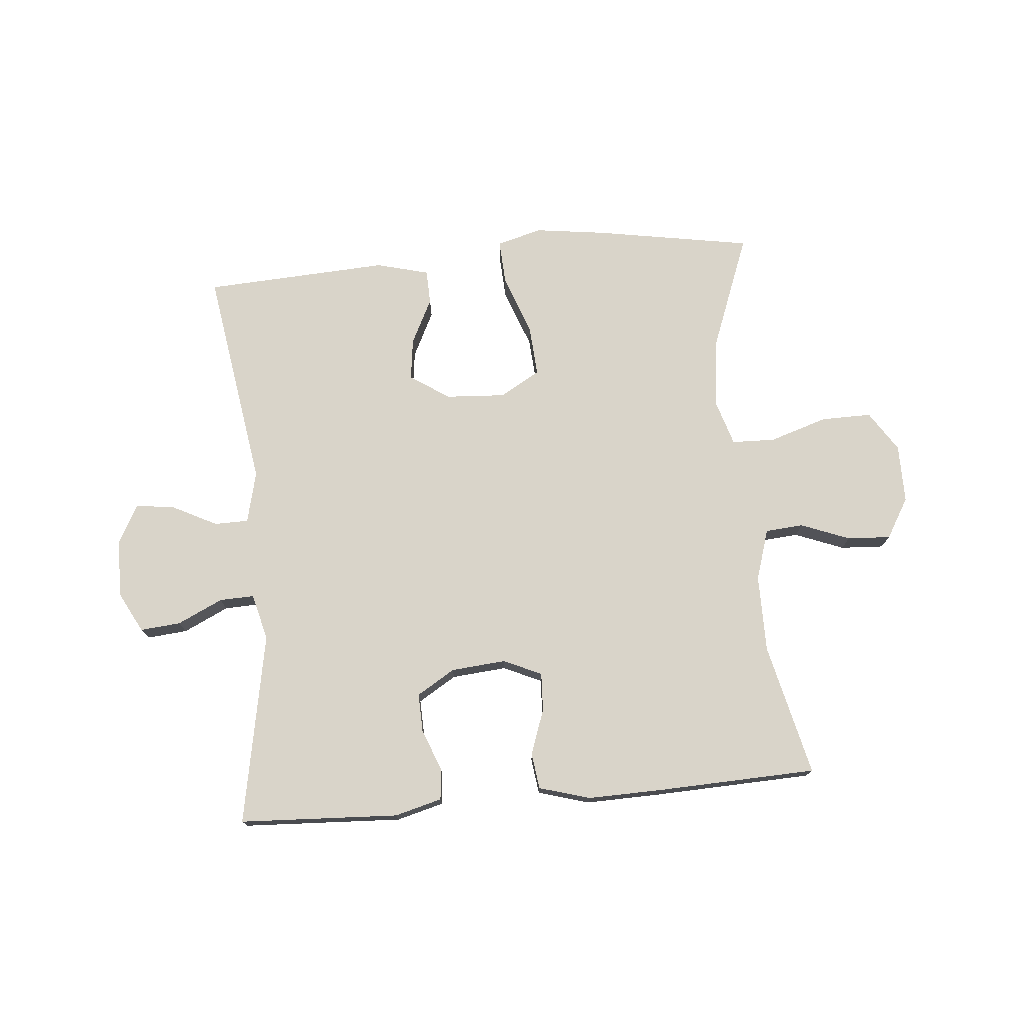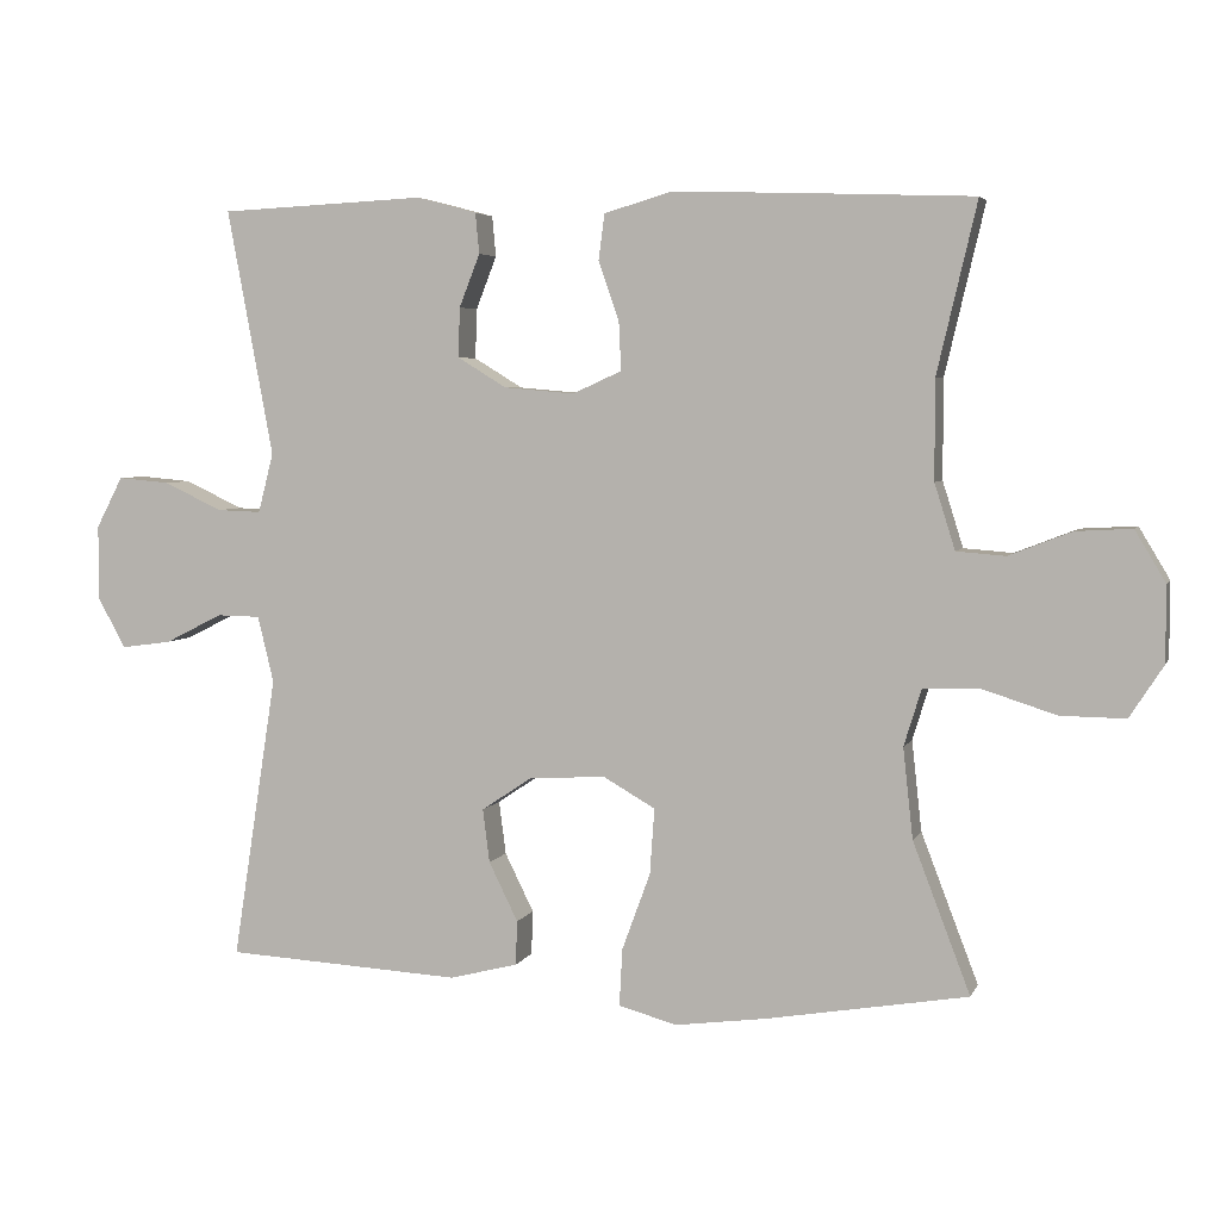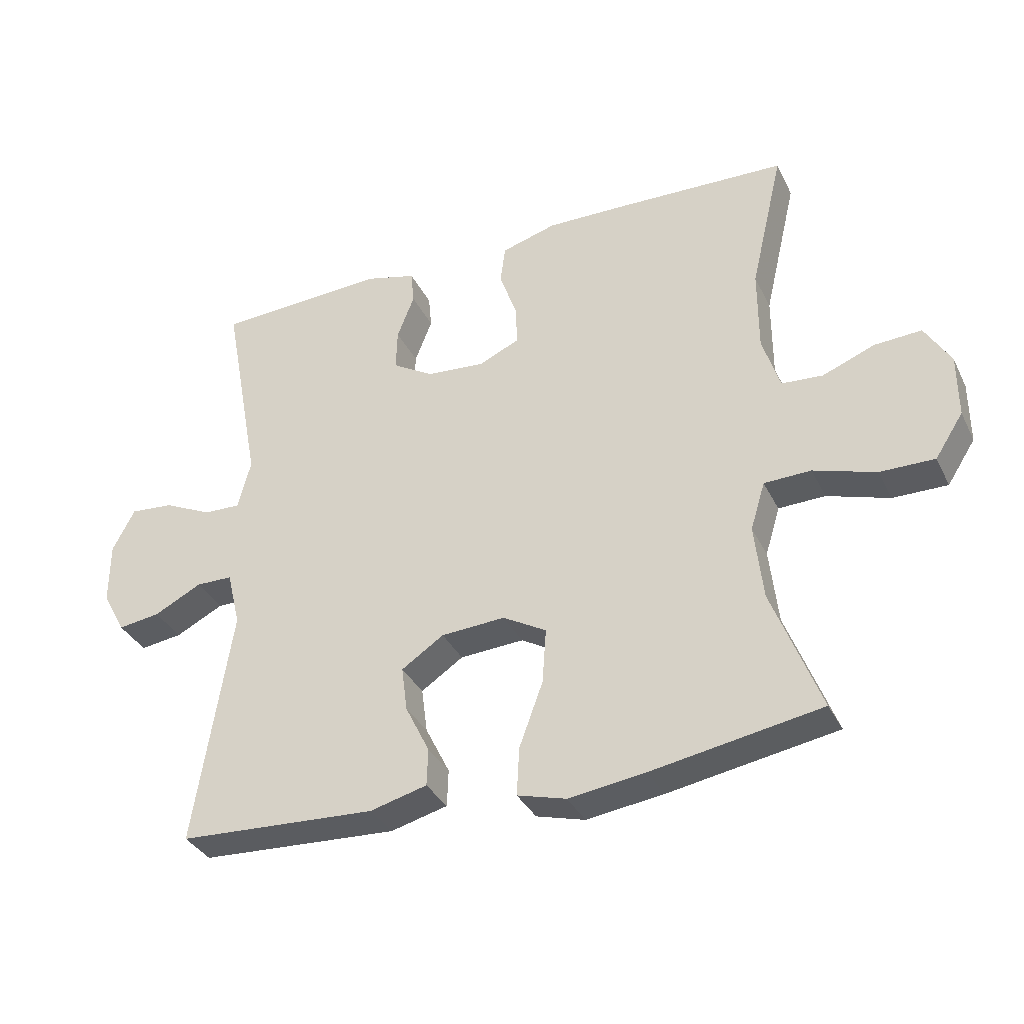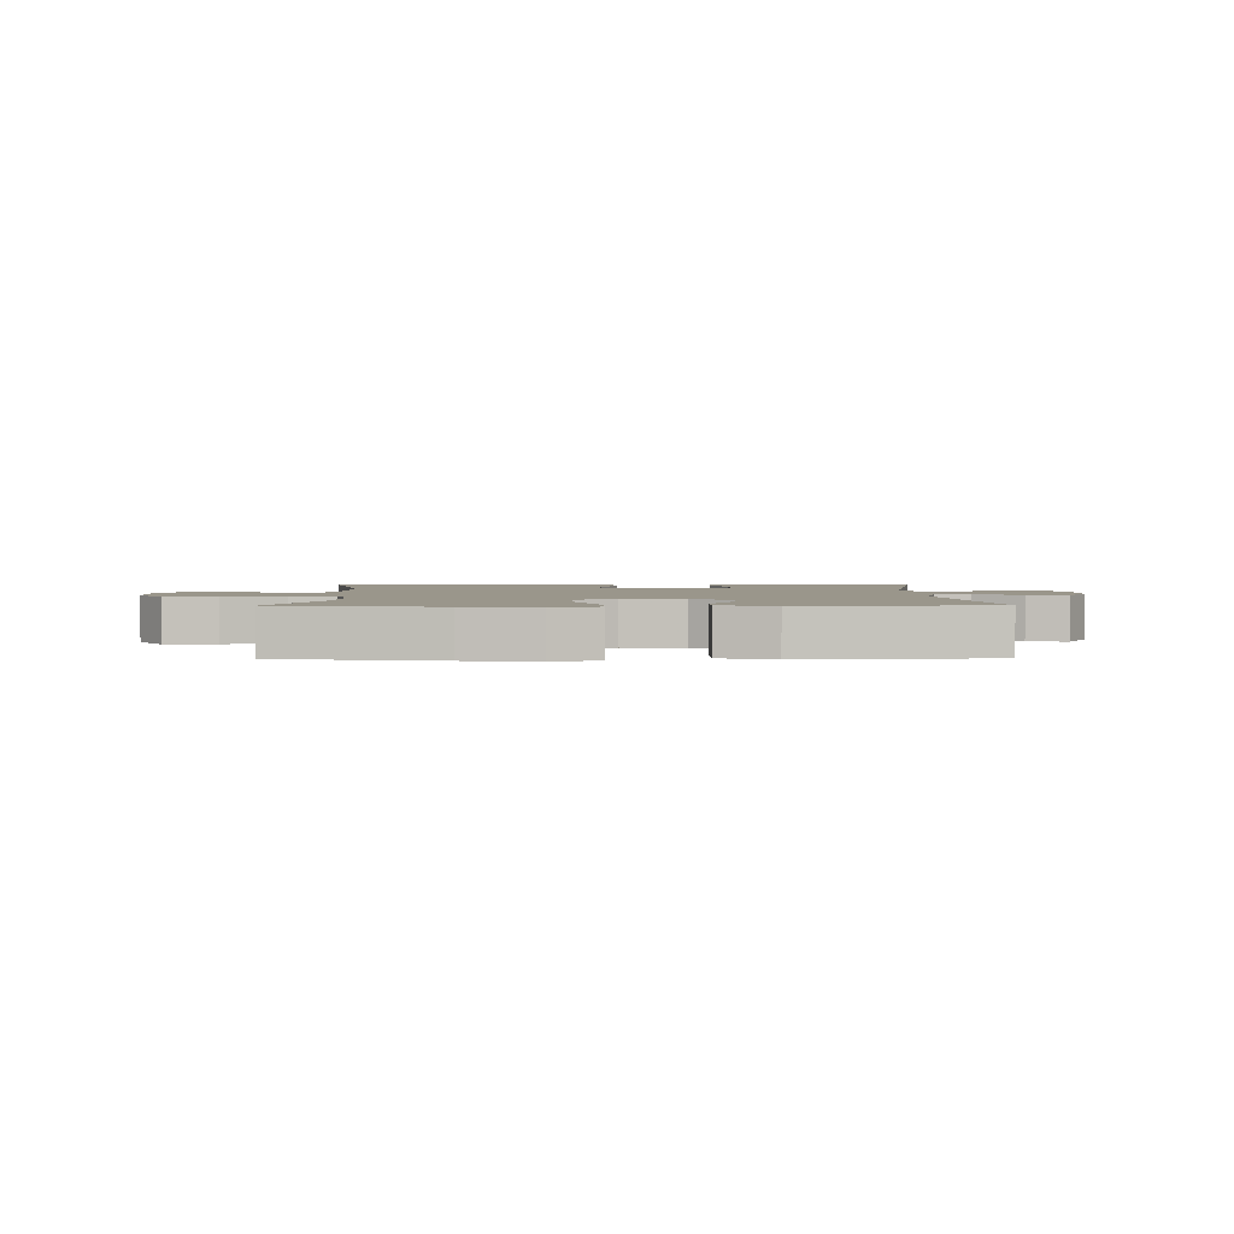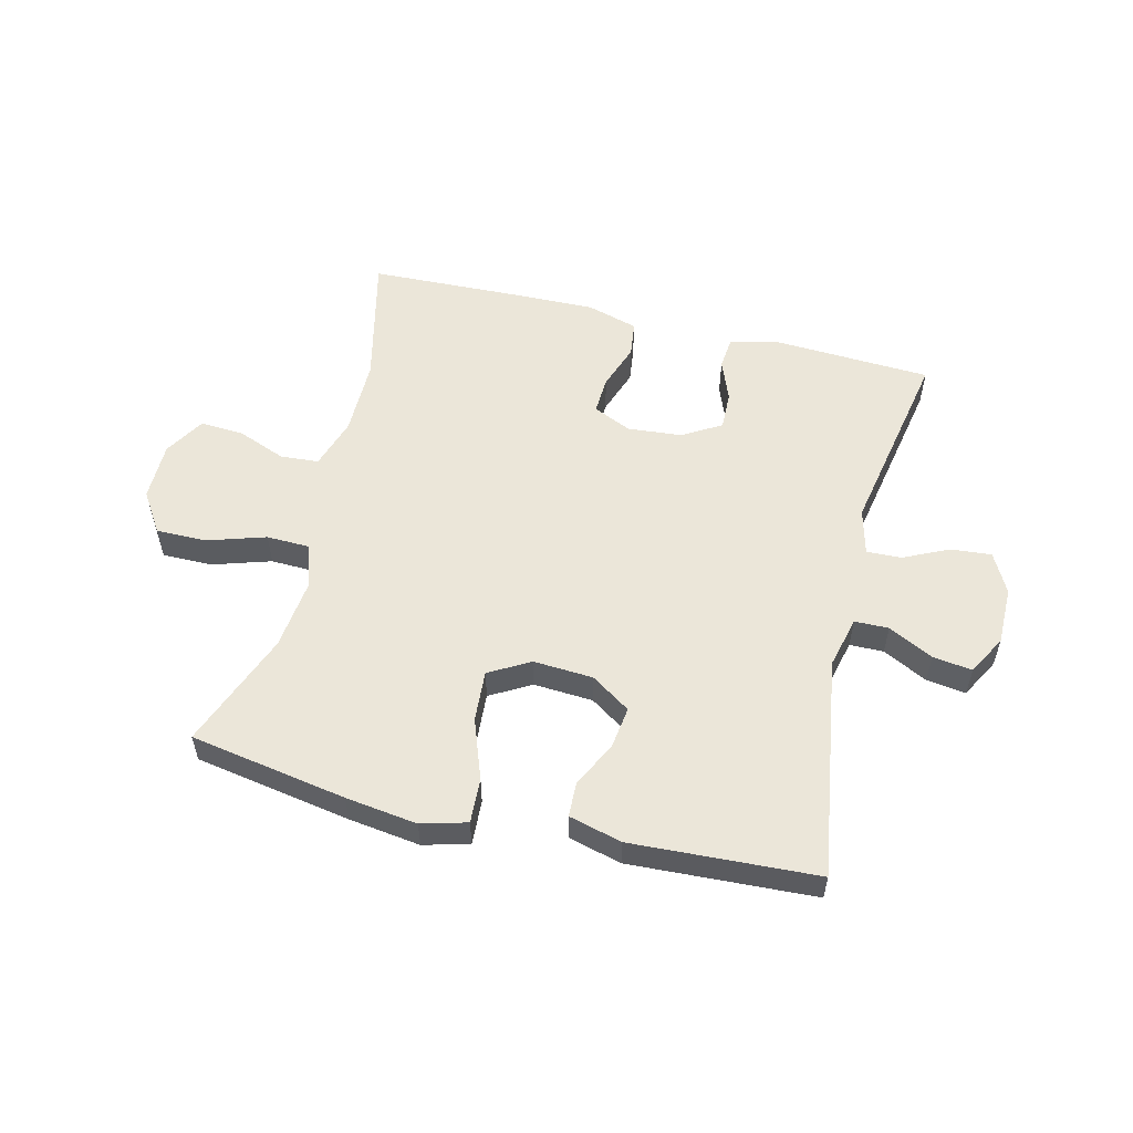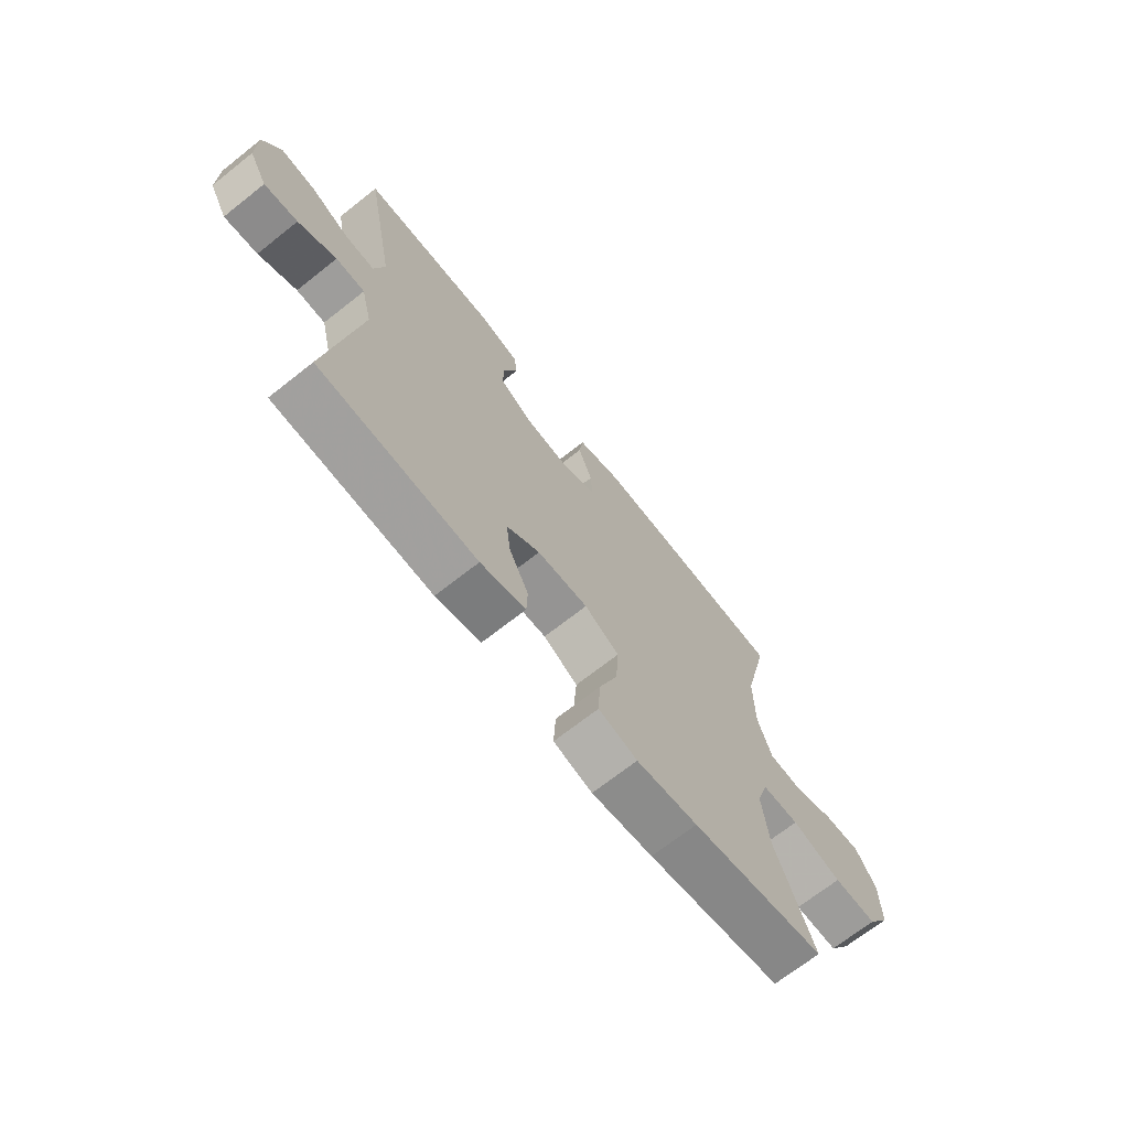
<metadata>
{"format":"obj","ext":"obj","renderer":"f3d","projection":"perspective","resolution":1024,"background":"white","views":[{"elev":74.9,"azim":-5.1,"up":"+Y"},{"elev":4.6,"azim":15.6,"up":"+Z"},{"elev":-34.9,"azim":23.5,"up":"+Z"},{"elev":2.4,"azim":179.2,"up":"+Y"},{"elev":55.2,"azim":-166.1,"up":"+Y"},{"elev":-69.7,"azim":-51.7,"up":"+Z"}]}
</metadata>
<code>
v -0.5 0.07 0.5
v -0.232 0.07 0.513
v -0.153 0.07 0.492
v -0.148 0.07 0.439
v -0.175 0.07 0.37
v -0.177 0.07 0.305
v -0.113 0.07 0.266
v -0.021 0.07 0.258
v 0.043 0.07 0.287
v 0.04 0.07 0.351
v 0.013 0.07 0.428
v 0.021 0.07 0.488
v 0.107 0.07 0.513
v 0.235 0.07 0.51
v 0.5 0.07 0.5
v 0.448 0.07 0.278
v 0.448 0.07 0.148
v 0.475 0.07 0.062
v 0.539 0.07 0.057
v 0.621 0.07 0.089
v 0.694 0.07 0.093
v 0.734 0.07 0.026
v 0.734 0.07 -0.073
v 0.69 0.07 -0.141
v 0.605 0.07 -0.14
v 0.508 0.07 -0.109
v 0.435 0.07 -0.111
v 0.412 0.07 -0.186
v 0.425 0.07 -0.304
v 0.5 0.07 -0.5
v 0.237 0.07 -0.545
v 0.117 0.07 -0.561
v 0.041 0.07 -0.54
v 0.045 0.07 -0.465
v 0.082 0.07 -0.364
v 0.088 0.07 -0.278
v 0.02 0.07 -0.239
v -0.08 0.07 -0.245
v -0.146 0.07 -0.289
v -0.137 0.07 -0.359
v -0.099 0.07 -0.436
v -0.101 0.07 -0.494
v -0.19 0.07 -0.517
v -0.5 0.07 -0.5
v -0.442 0.07 -0.128
v -0.463 0.07 -0.041
v -0.52 0.07 -0.04
v -0.595 0.07 -0.078
v -0.661 0.07 -0.087
v -0.697 0.07 -0.021
v -0.697 0.07 0.077
v -0.662 0.07 0.144
v -0.594 0.07 0.138
v -0.518 0.07 0.102
v -0.46 0.07 0.1
v -0.44 0.07 0.178
v -0.5 0 0.5
v -0.232 0 0.513
v -0.153 0 0.492
v -0.148 0 0.439
v -0.175 0 0.37
v -0.177 0 0.305
v -0.113 0 0.266
v -0.021 0 0.258
v 0.043 0 0.287
v 0.04 0 0.351
v 0.013 0 0.428
v 0.021 0 0.488
v 0.107 0 0.513
v 0.235 0 0.51
v 0.5 0 0.5
v 0.448 0 0.278
v 0.448 0 0.148
v 0.475 0 0.062
v 0.539 0 0.057
v 0.621 0 0.089
v 0.694 0 0.093
v 0.734 0 0.026
v 0.734 0 -0.073
v 0.69 0 -0.141
v 0.605 0 -0.14
v 0.508 0 -0.109
v 0.435 0 -0.111
v 0.412 0 -0.186
v 0.425 0 -0.304
v 0.5 0 -0.5
v 0.237 0 -0.545
v 0.117 0 -0.561
v 0.041 0 -0.54
v 0.045 0 -0.465
v 0.082 0 -0.364
v 0.088 0 -0.278
v 0.02 0 -0.239
v -0.08 0 -0.245
v -0.146 0 -0.289
v -0.137 0 -0.359
v -0.099 0 -0.436
v -0.101 0 -0.494
v -0.19 0 -0.517
v -0.5 0 -0.5
v -0.442 0 -0.128
v -0.463 0 -0.041
v -0.52 0 -0.04
v -0.595 0 -0.078
v -0.661 0 -0.087
v -0.697 0 -0.021
v -0.697 0 0.077
v -0.662 0 0.144
v -0.594 0 0.138
v -0.518 0 0.102
v -0.46 0 0.1
v -0.44 0 0.178
f 51 52 53 54
f 51 54 55
f 50 51 55
f 47 48 49 50
f 46 47 50 55
f 45 46 55 56
f 43 44 45
f 40 41 42 43
f 39 40 43 45
f 38 39 45 56
f 32 33 34 35
f 32 35 36
f 29 30 31 32
f 28 29 32 36
f 27 28 36 37
f 23 24 25 26
f 23 26 27
f 22 23 27
f 19 20 21 22
f 18 19 22 27
f 17 18 27 37
f 13 14 15 16
f 10 11 12 13
f 9 10 13 16
f 8 9 16 17
f 2 3 4 5
f 2 5 6
f 1 2 6
f 56 1 6 7
f 17 37 38 56
f 7 8 17 56
f 110 109 108 107
f 111 110 107
f 111 107 106
f 106 105 104 103
f 111 106 103 102
f 112 111 102 101
f 101 100 99
f 99 98 97 96
f 101 99 96 95
f 112 101 95 94
f 91 90 89 88
f 92 91 88
f 88 87 86 85
f 92 88 85 84
f 93 92 84 83
f 82 81 80 79
f 83 82 79
f 83 79 78
f 78 77 76 75
f 83 78 75 74
f 93 83 74 73
f 72 71 70 69
f 69 68 67 66
f 72 69 66 65
f 73 72 65 64
f 61 60 59 58
f 62 61 58
f 62 58 57
f 63 62 57 112
f 112 94 93 73
f 112 73 64 63
f 1 57 58 2
f 2 58 59 3
f 3 59 60 4
f 4 60 61 5
f 5 61 62 6
f 6 62 63 7
f 7 63 64 8
f 8 64 65 9
f 9 65 66 10
f 10 66 67 11
f 11 67 68 12
f 12 68 69 13
f 13 69 70 14
f 14 70 71 15
f 15 71 72 16
f 16 72 73 17
f 17 73 74 18
f 18 74 75 19
f 19 75 76 20
f 20 76 77 21
f 21 77 78 22
f 22 78 79 23
f 23 79 80 24
f 24 80 81 25
f 25 81 82 26
f 26 82 83 27
f 27 83 84 28
f 28 84 85 29
f 29 85 86 30
f 30 86 87 31
f 31 87 88 32
f 32 88 89 33
f 33 89 90 34
f 34 90 91 35
f 35 91 92 36
f 36 92 93 37
f 37 93 94 38
f 38 94 95 39
f 39 95 96 40
f 40 96 97 41
f 41 97 98 42
f 42 98 99 43
f 43 99 100 44
f 44 100 101 45
f 45 101 102 46
f 46 102 103 47
f 47 103 104 48
f 48 104 105 49
f 49 105 106 50
f 50 106 107 51
f 51 107 108 52
f 52 108 109 53
f 53 109 110 54
f 54 110 111 55
f 55 111 112 56
f 56 112 57 1

</code>
